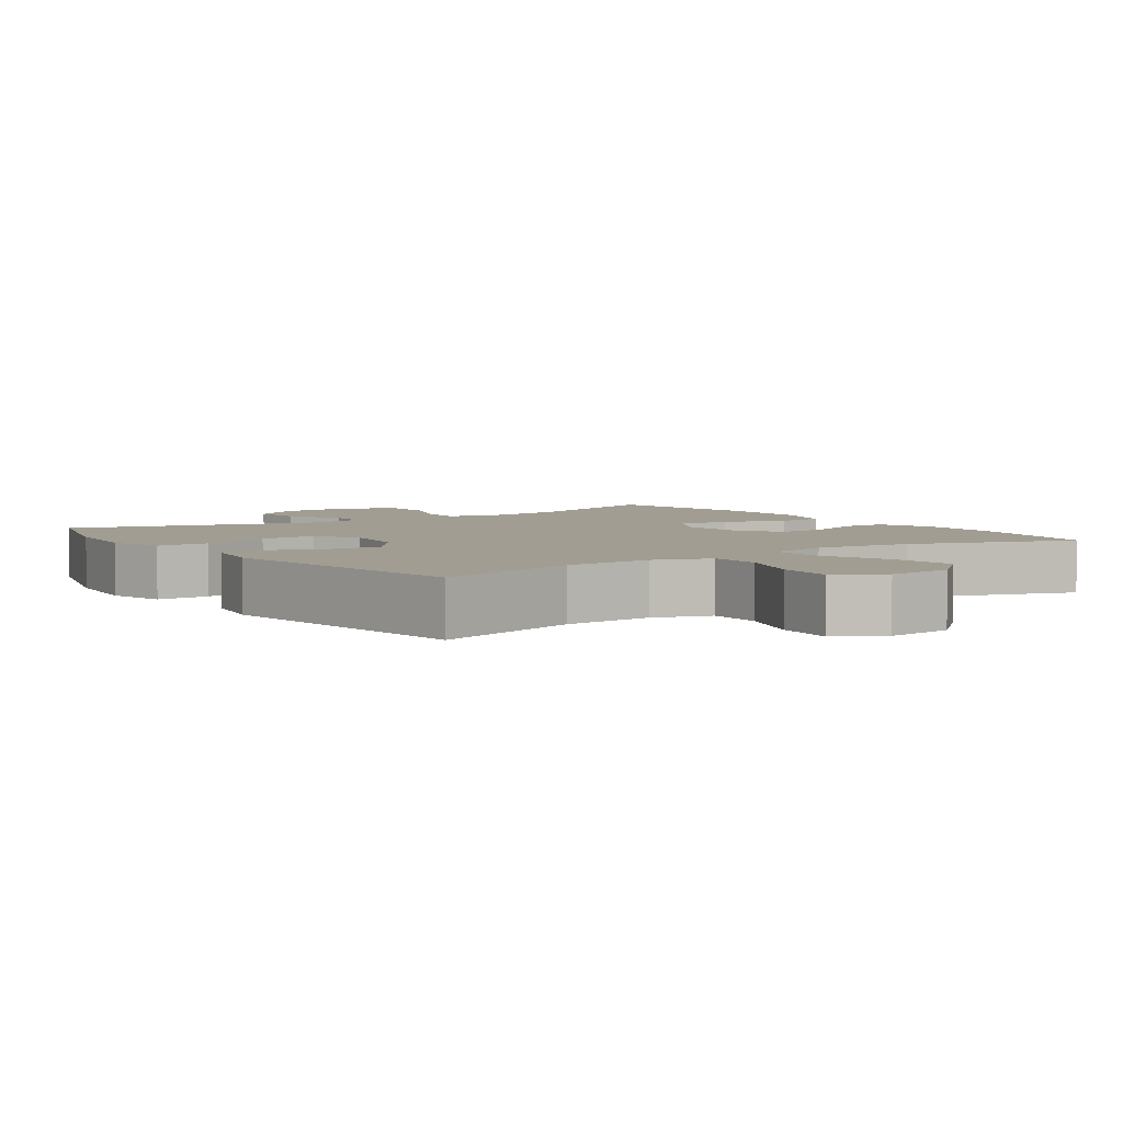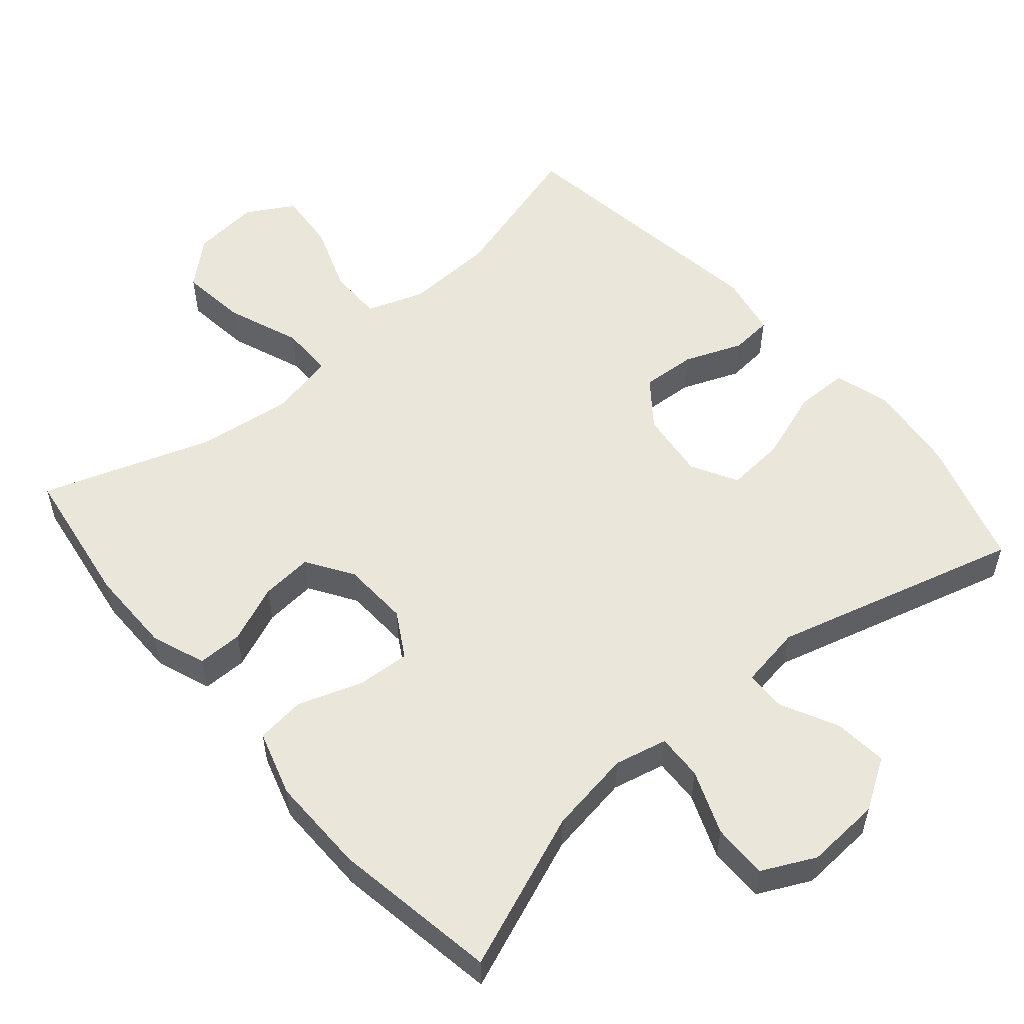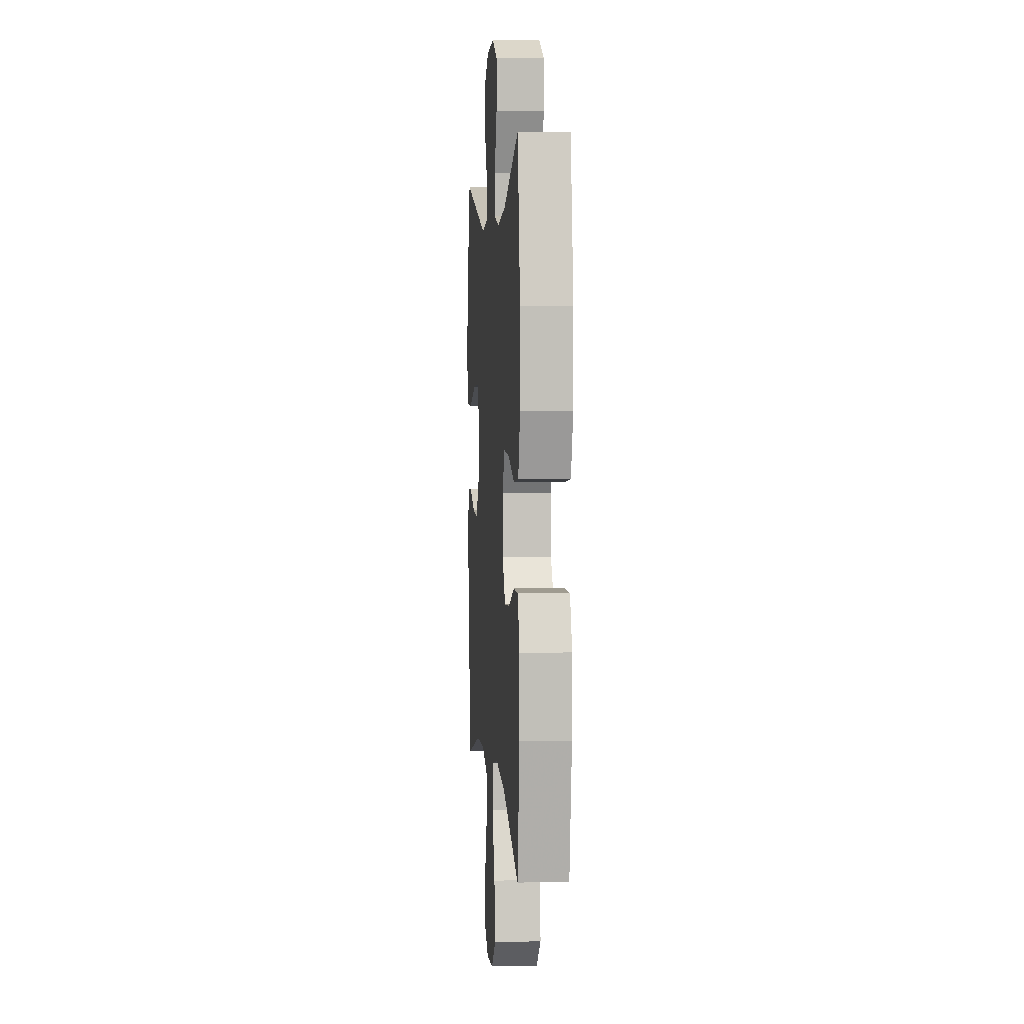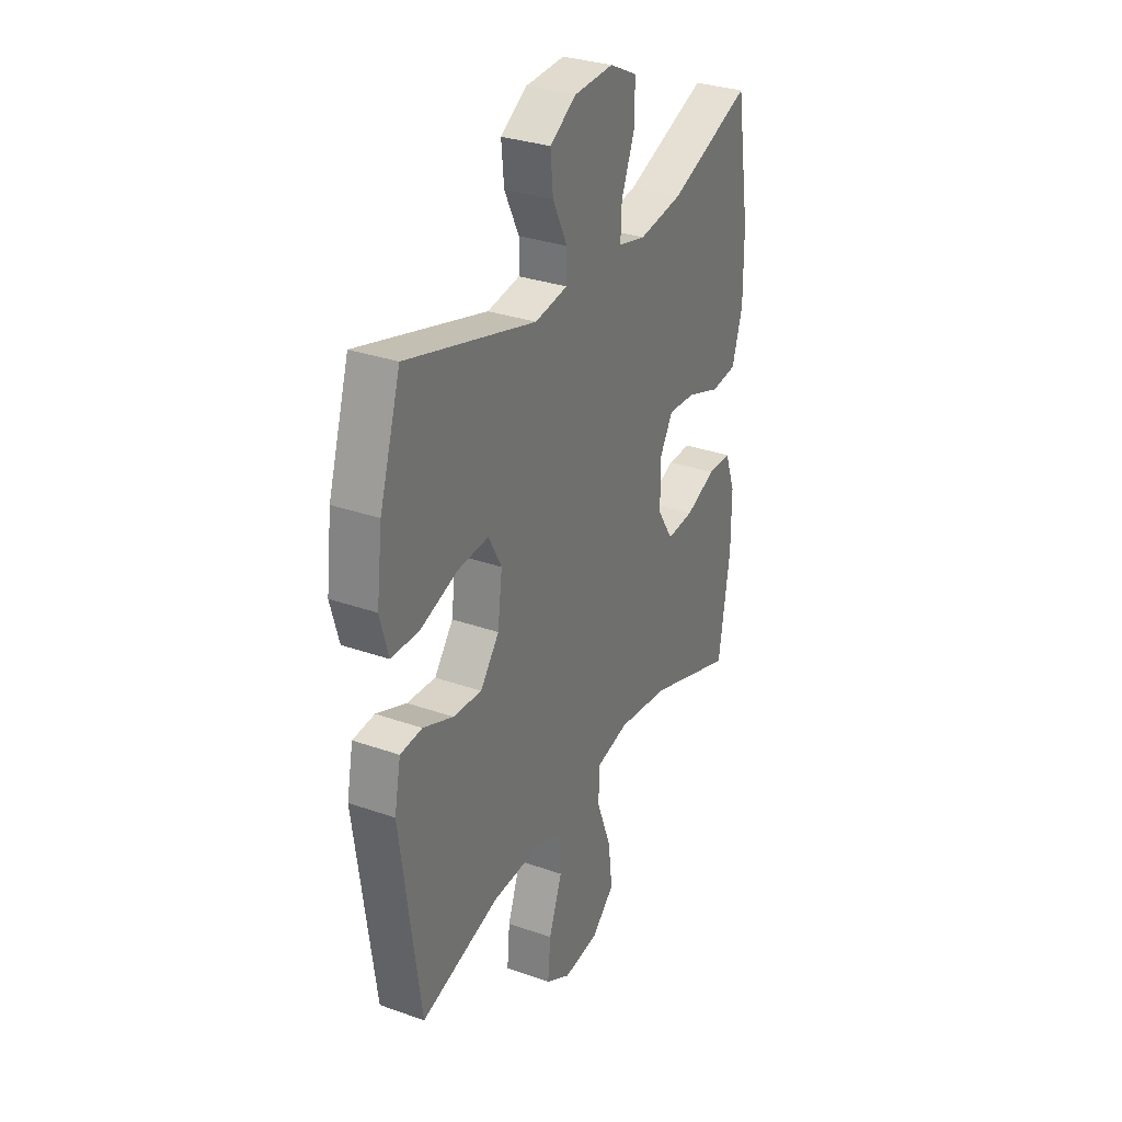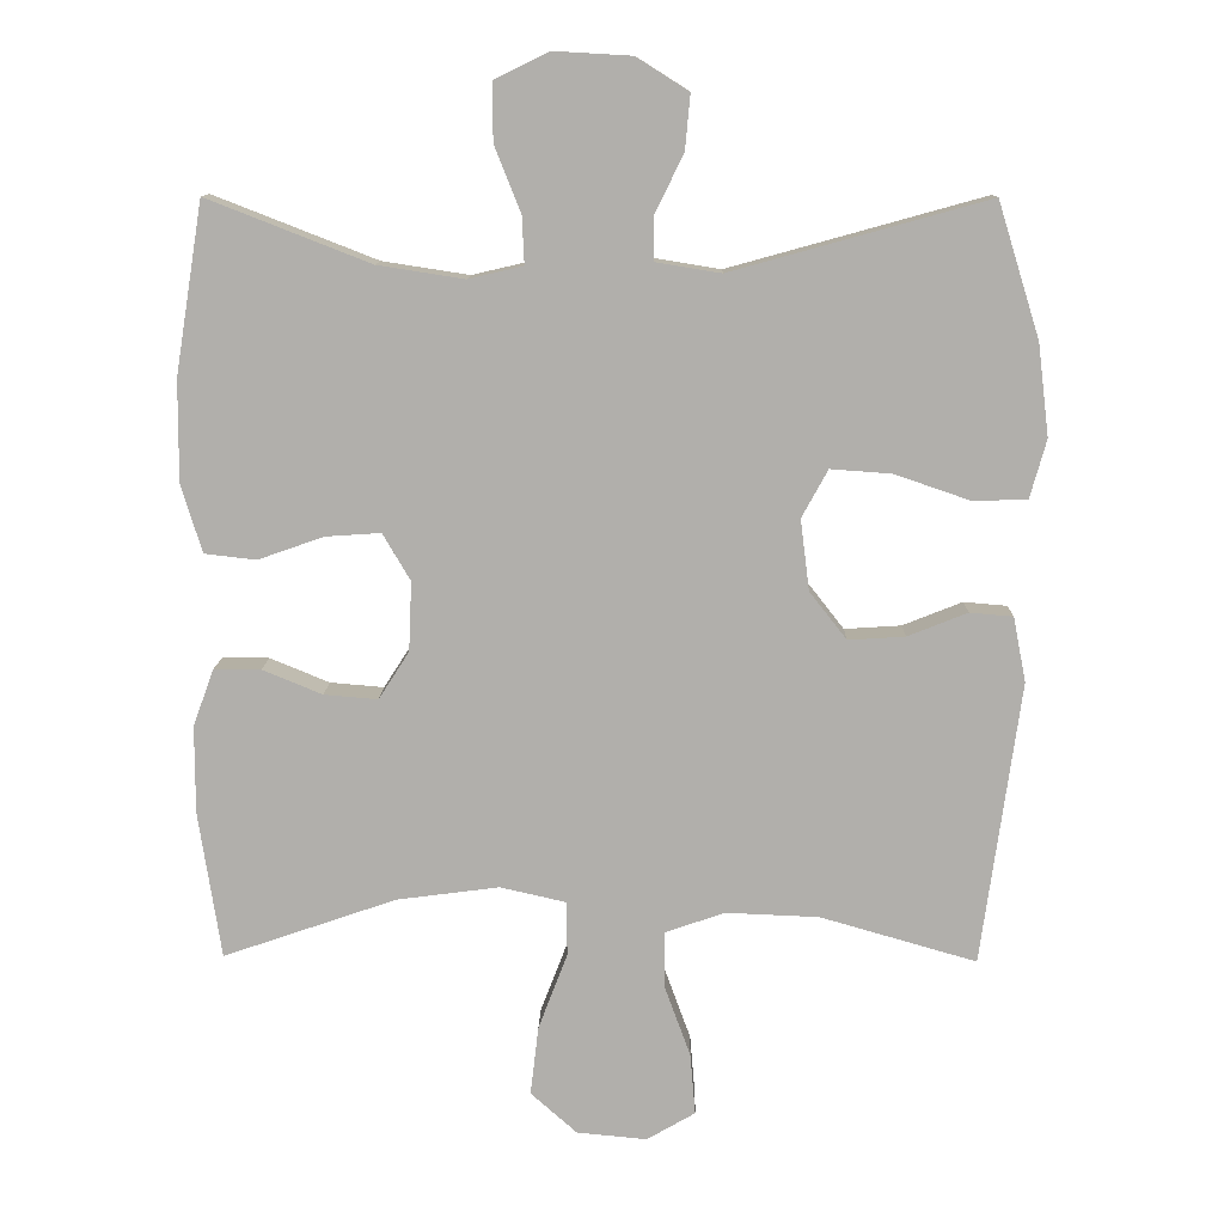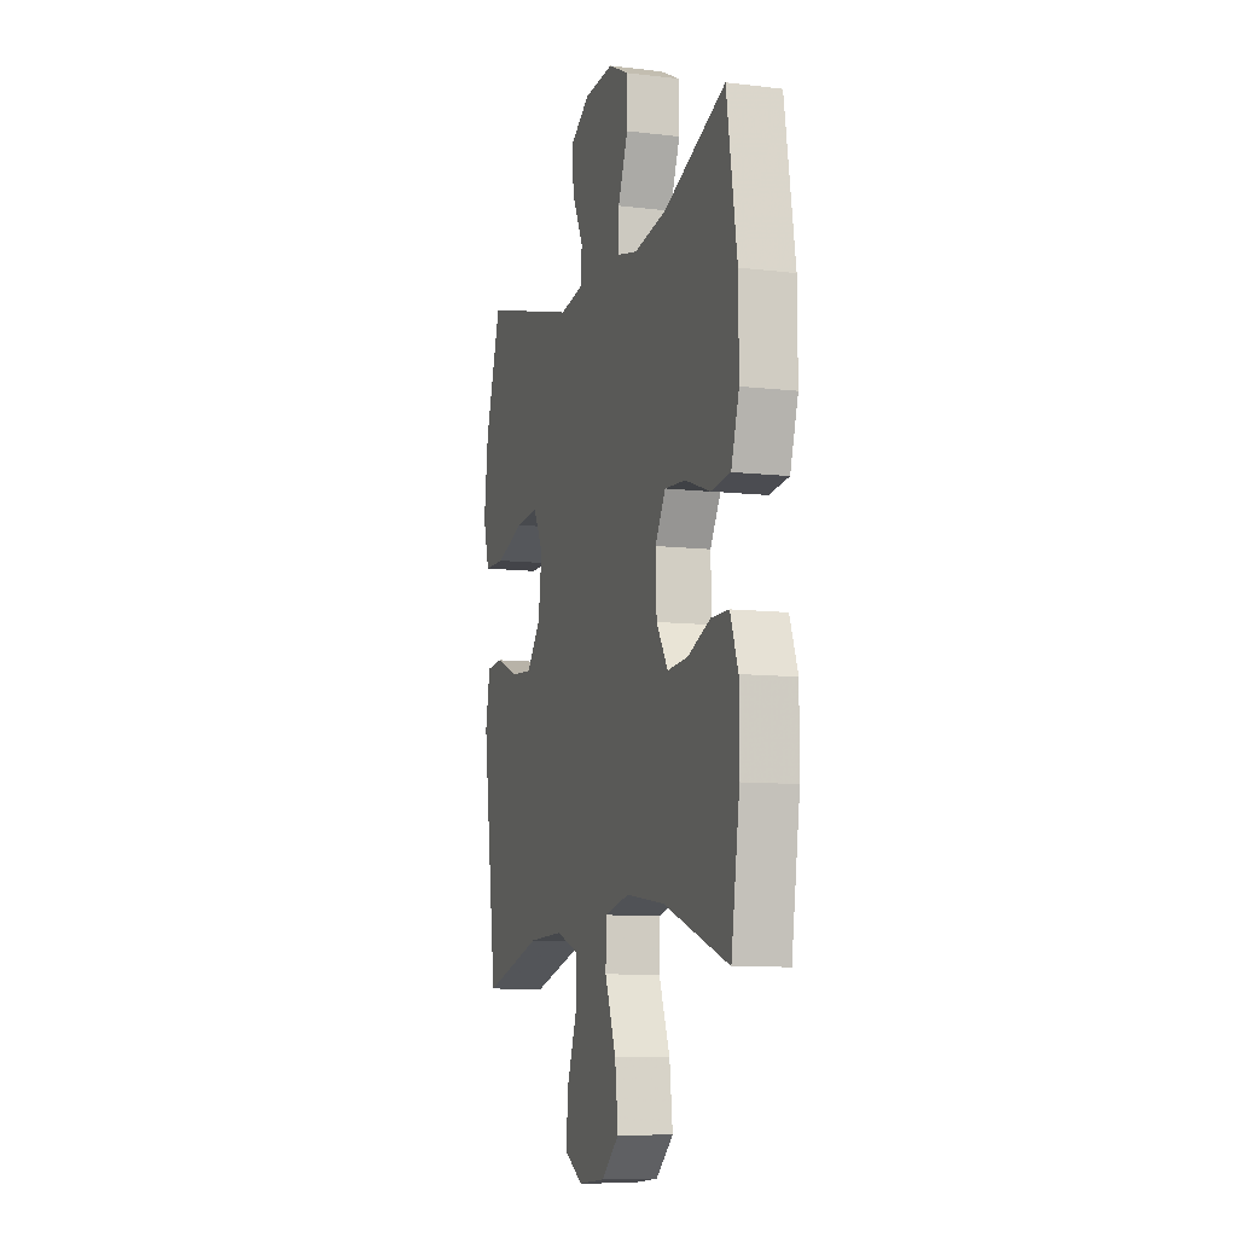
<metadata>
{"format":"obj","ext":"obj","renderer":"f3d","projection":"perspective","resolution":1024,"background":"white","views":[{"elev":4.6,"azim":144.9,"up":"+Y"},{"elev":54.7,"azim":-40.7,"up":"+Y"},{"elev":4.1,"azim":-94.7,"up":"+Z"},{"elev":31.0,"azim":116.8,"up":"+Z"},{"elev":11.5,"azim":1.3,"up":"+Z"},{"elev":-9.2,"azim":-107.5,"up":"+Z"}]}
</metadata>
<code>
v 0.5 0.07 -0.5
v 0.291 0.07 -0.44
v 0.166 0.07 -0.435
v 0.087 0.07 -0.463
v 0.087 0.07 -0.538
v 0.122 0.07 -0.634
v 0.129 0.07 -0.716
v 0.064 0.07 -0.754
v -0.03 0.07 -0.745
v -0.092 0.07 -0.69
v -0.081 0.07 -0.597
v -0.042 0.07 -0.495
v -0.043 0.07 -0.422
v -0.131 0.07 -0.402
v -0.268 0.07 -0.42
v -0.5 0.07 -0.5
v -0.53 0.07 -0.303
v -0.53 0.07 -0.185
v -0.502 0.07 -0.109
v -0.439 0.07 -0.109
v -0.359 0.07 -0.142
v -0.287 0.07 -0.148
v -0.246 0.07 -0.084
v -0.242 0.07 0.009
v -0.279 0.07 0.072
v -0.353 0.07 0.067
v -0.441 0.07 0.036
v -0.51 0.07 0.044
v -0.538 0.07 0.135
v -0.537 0.07 0.271
v -0.5 0.07 0.5
v -0.282 0.07 0.415
v -0.166 0.07 0.397
v -0.093 0.07 0.414
v -0.096 0.07 0.478
v -0.131 0.07 0.566
v -0.132 0.07 0.643
v -0.059 0.07 0.679
v 0.045 0.07 0.673
v 0.115 0.07 0.629
v 0.108 0.07 0.555
v 0.069 0.07 0.476
v 0.07 0.07 0.419
v 0.157 0.07 0.405
v 0.5 0.07 0.5
v 0.556 0.07 0.32
v 0.571 0.07 0.197
v 0.549 0.07 0.118
v 0.475 0.07 0.117
v 0.376 0.07 0.151
v 0.294 0.07 0.157
v 0.259 0.07 0.093
v 0.271 0.07 -0.002
v 0.321 0.07 -0.066
v 0.397 0.07 -0.061
v 0.477 0.07 -0.029
v 0.535 0.07 -0.034
v 0.552 0.07 -0.121
v 0.5 0 -0.5
v 0.291 0 -0.44
v 0.166 0 -0.435
v 0.087 0 -0.463
v 0.087 0 -0.538
v 0.122 0 -0.634
v 0.129 0 -0.716
v 0.064 0 -0.754
v -0.03 0 -0.745
v -0.092 0 -0.69
v -0.081 0 -0.597
v -0.042 0 -0.495
v -0.043 0 -0.422
v -0.131 0 -0.402
v -0.268 0 -0.42
v -0.5 0 -0.5
v -0.53 0 -0.303
v -0.53 0 -0.185
v -0.502 0 -0.109
v -0.439 0 -0.109
v -0.359 0 -0.142
v -0.287 0 -0.148
v -0.246 0 -0.084
v -0.242 0 0.009
v -0.279 0 0.072
v -0.353 0 0.067
v -0.441 0 0.036
v -0.51 0 0.044
v -0.538 0 0.135
v -0.537 0 0.271
v -0.5 0 0.5
v -0.282 0 0.415
v -0.166 0 0.397
v -0.093 0 0.414
v -0.096 0 0.478
v -0.131 0 0.566
v -0.132 0 0.643
v -0.059 0 0.679
v 0.045 0 0.673
v 0.115 0 0.629
v 0.108 0 0.555
v 0.069 0 0.476
v 0.07 0 0.419
v 0.157 0 0.405
v 0.5 0 0.5
v 0.556 0 0.32
v 0.571 0 0.197
v 0.549 0 0.118
v 0.475 0 0.117
v 0.376 0 0.151
v 0.294 0 0.157
v 0.259 0 0.093
v 0.271 0 -0.002
v 0.321 0 -0.066
v 0.397 0 -0.061
v 0.477 0 -0.029
v 0.535 0 -0.034
v 0.552 0 -0.121
f 58 1 2
f 57 58 2
f 56 57 2
f 55 56 2
f 54 55 2 3
f 53 54 3 4
f 52 53 4
f 48 49 50
f 47 48 50
f 46 47 50
f 45 46 50
f 44 45 50
f 43 44 50 51
f 40 41 42
f 39 40 42
f 38 39 42
f 37 38 42
f 36 37 42
f 35 36 42
f 34 35 42 43
f 43 51 52
f 34 43 52
f 33 34 52
f 30 31 32
f 29 30 32
f 28 29 32
f 27 28 32
f 26 27 32
f 25 26 32 33
f 19 20 21
f 18 19 21
f 17 18 21
f 16 17 21
f 15 16 21
f 14 15 21 22
f 13 14 22 23
f 10 11 12
f 9 10 12
f 8 9 12
f 7 8 12
f 6 7 12
f 5 6 12
f 4 5 12 13
f 33 52 4
f 25 33 4
f 24 25 4
f 4 13 23 24
f 60 59 116
f 60 116 115
f 60 115 114
f 60 114 113
f 61 60 113 112
f 62 61 112 111
f 62 111 110
f 108 107 106
f 108 106 105
f 108 105 104
f 108 104 103
f 108 103 102
f 109 108 102 101
f 100 99 98
f 100 98 97
f 100 97 96
f 100 96 95
f 100 95 94
f 100 94 93
f 101 100 93 92
f 110 109 101
f 110 101 92
f 110 92 91
f 90 89 88
f 90 88 87
f 90 87 86
f 90 86 85
f 90 85 84
f 91 90 84 83
f 79 78 77
f 79 77 76
f 79 76 75
f 79 75 74
f 79 74 73
f 80 79 73 72
f 81 80 72 71
f 70 69 68
f 70 68 67
f 70 67 66
f 70 66 65
f 70 65 64
f 70 64 63
f 71 70 63 62
f 62 110 91
f 62 91 83
f 62 83 82
f 82 81 71 62
f 1 59 60 2
f 2 60 61 3
f 3 61 62 4
f 4 62 63 5
f 5 63 64 6
f 6 64 65 7
f 7 65 66 8
f 8 66 67 9
f 9 67 68 10
f 10 68 69 11
f 11 69 70 12
f 12 70 71 13
f 13 71 72 14
f 14 72 73 15
f 15 73 74 16
f 16 74 75 17
f 17 75 76 18
f 18 76 77 19
f 19 77 78 20
f 20 78 79 21
f 21 79 80 22
f 22 80 81 23
f 23 81 82 24
f 24 82 83 25
f 25 83 84 26
f 26 84 85 27
f 27 85 86 28
f 28 86 87 29
f 29 87 88 30
f 30 88 89 31
f 31 89 90 32
f 32 90 91 33
f 33 91 92 34
f 34 92 93 35
f 35 93 94 36
f 36 94 95 37
f 37 95 96 38
f 38 96 97 39
f 39 97 98 40
f 40 98 99 41
f 41 99 100 42
f 42 100 101 43
f 43 101 102 44
f 44 102 103 45
f 45 103 104 46
f 46 104 105 47
f 47 105 106 48
f 48 106 107 49
f 49 107 108 50
f 50 108 109 51
f 51 109 110 52
f 52 110 111 53
f 53 111 112 54
f 54 112 113 55
f 55 113 114 56
f 56 114 115 57
f 57 115 116 58
f 58 116 59 1

</code>
